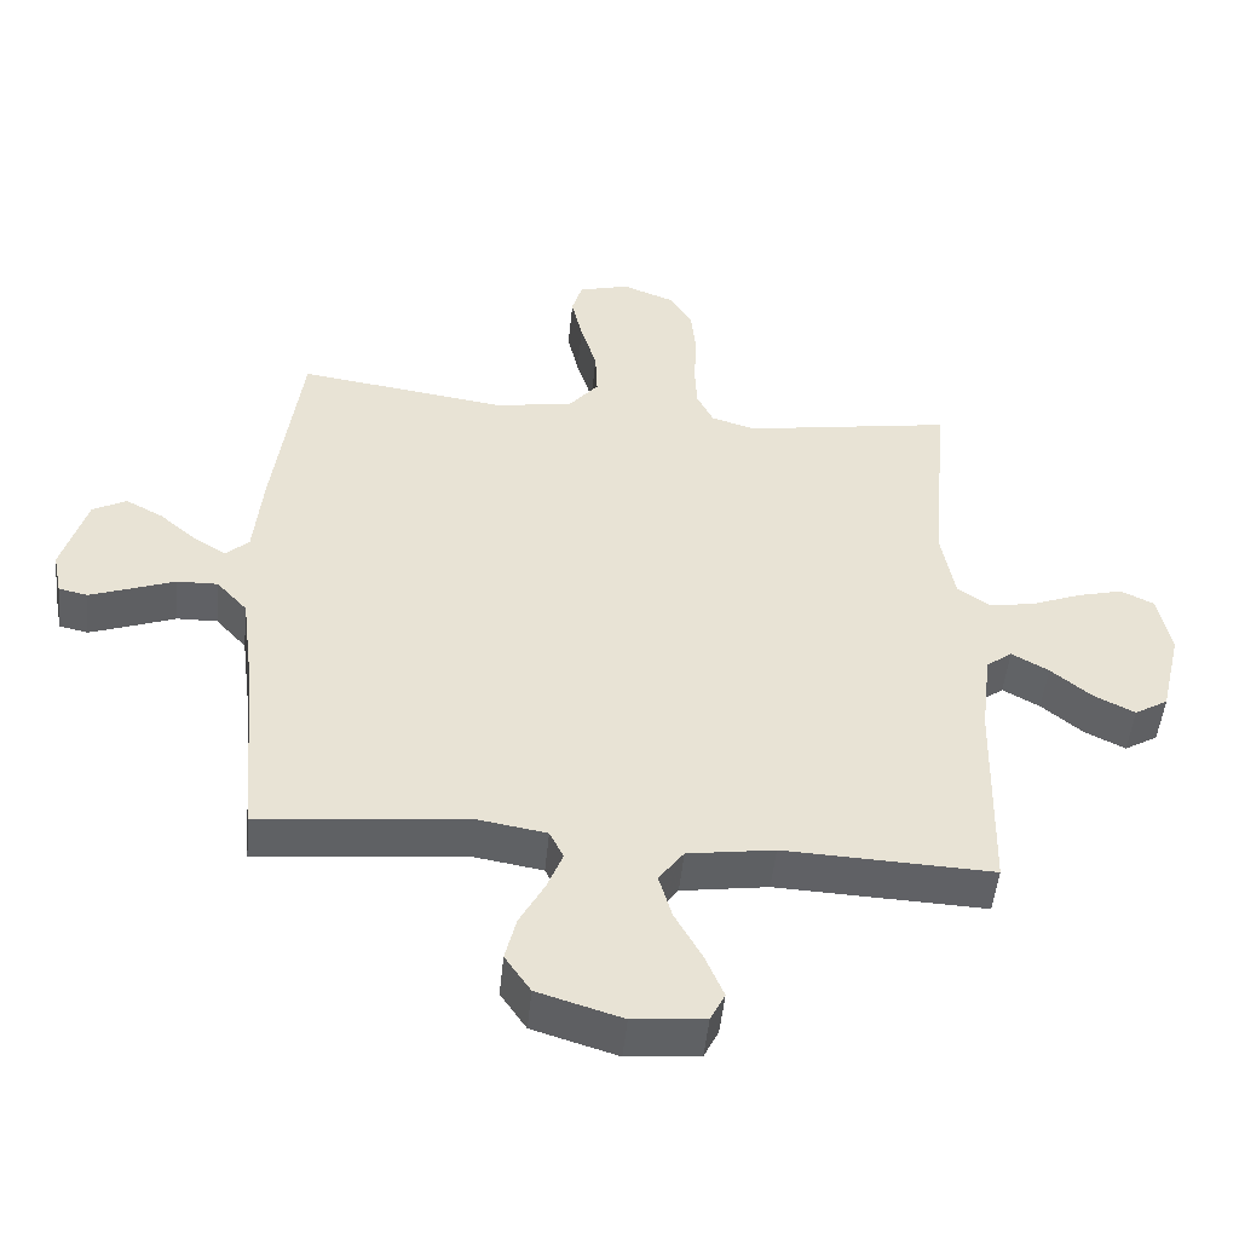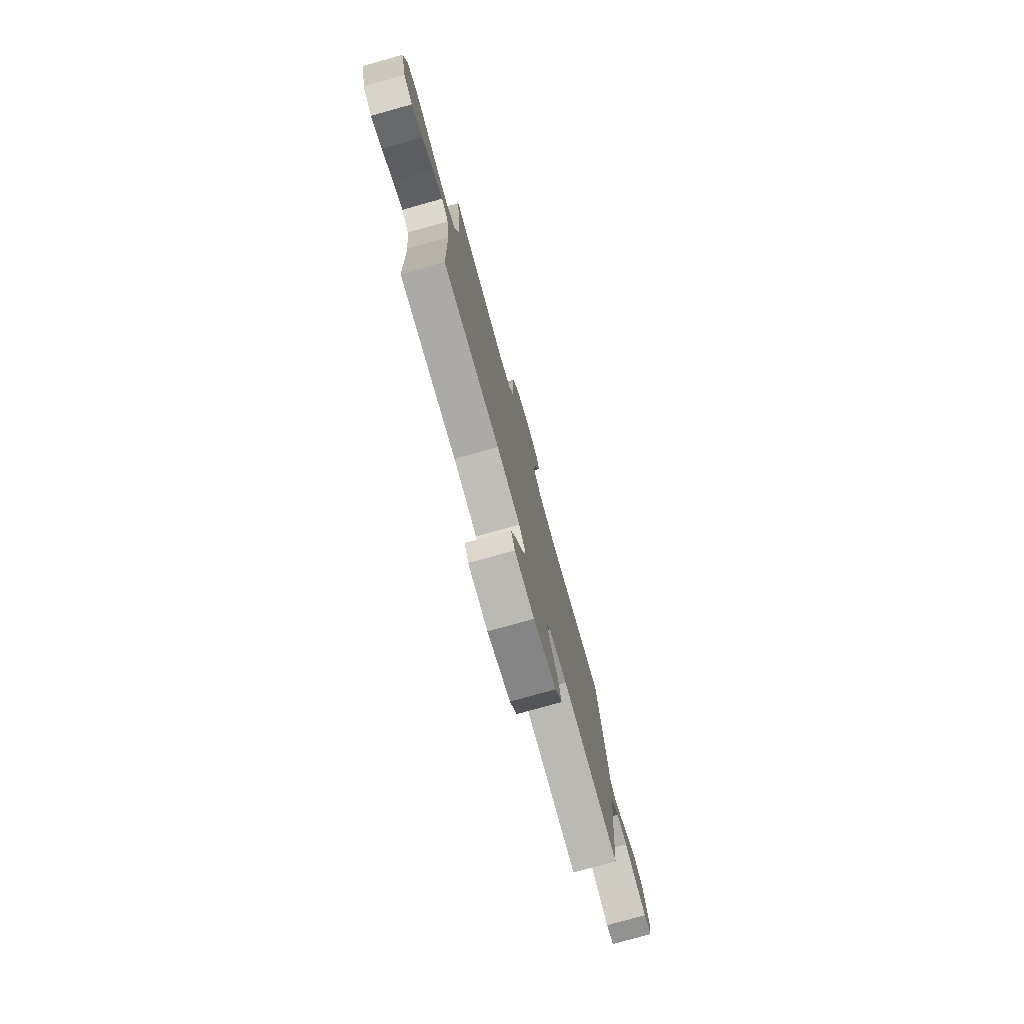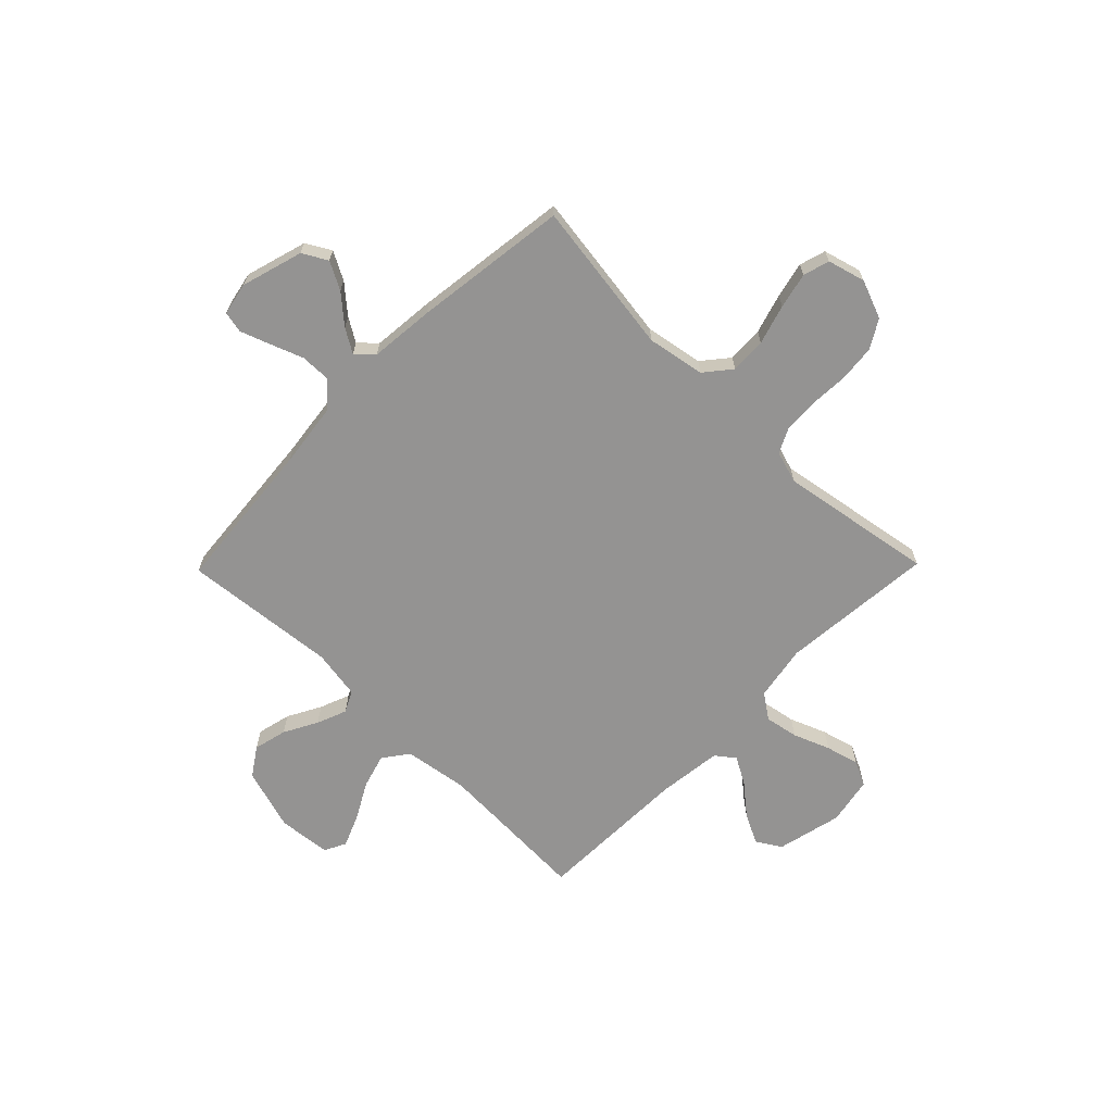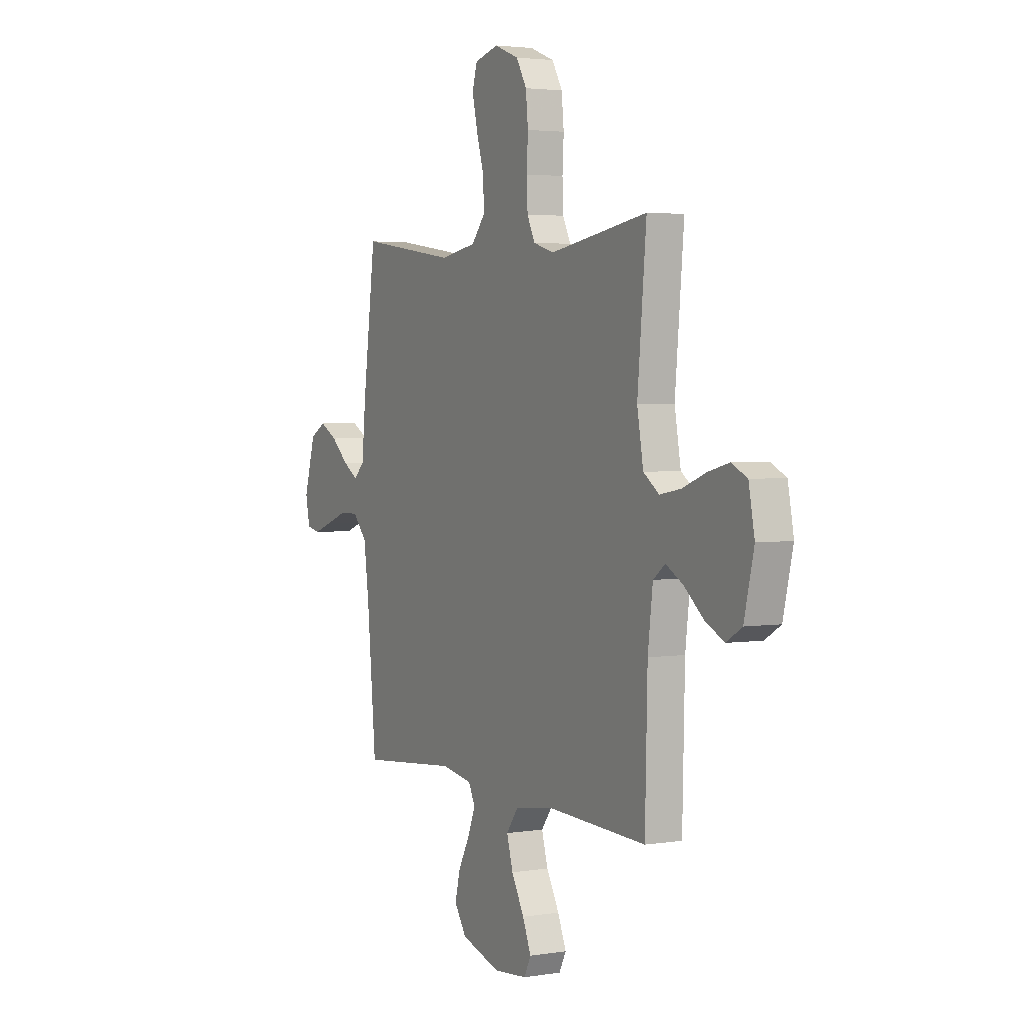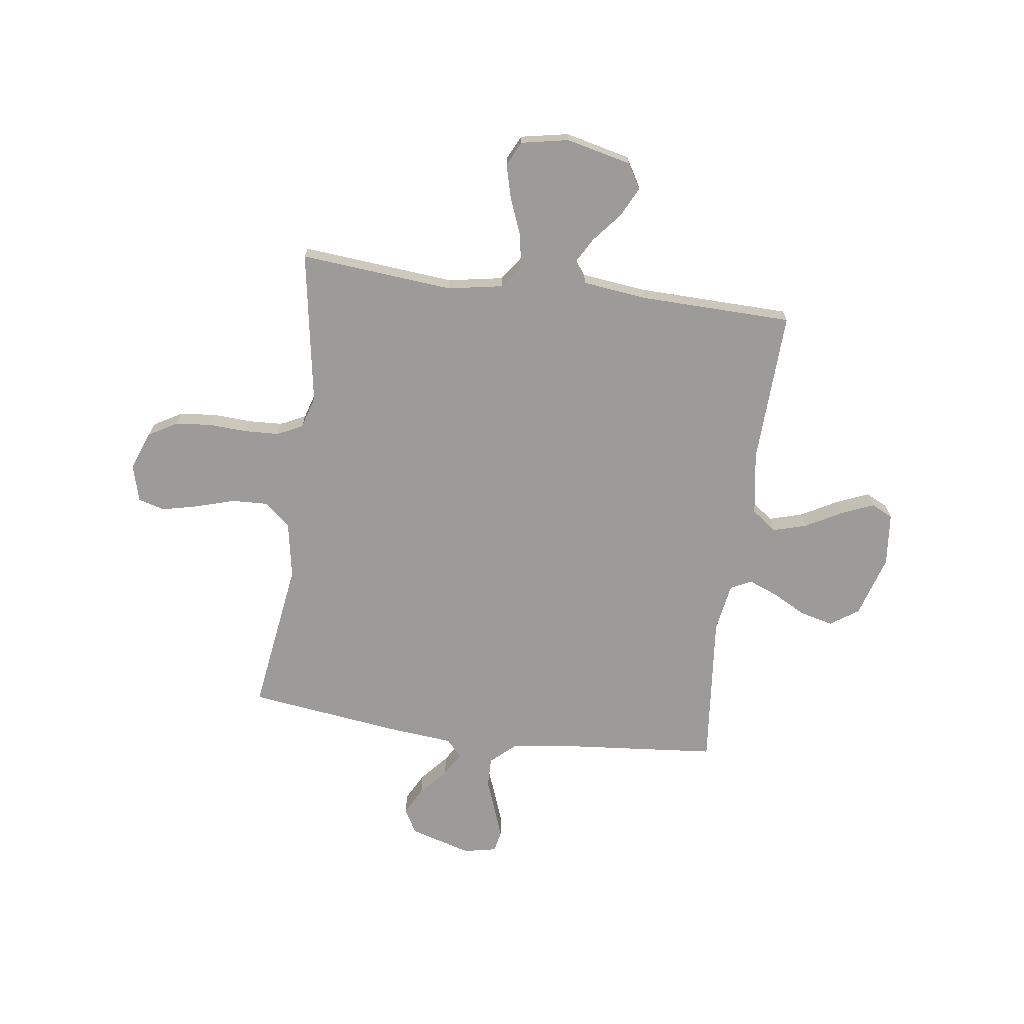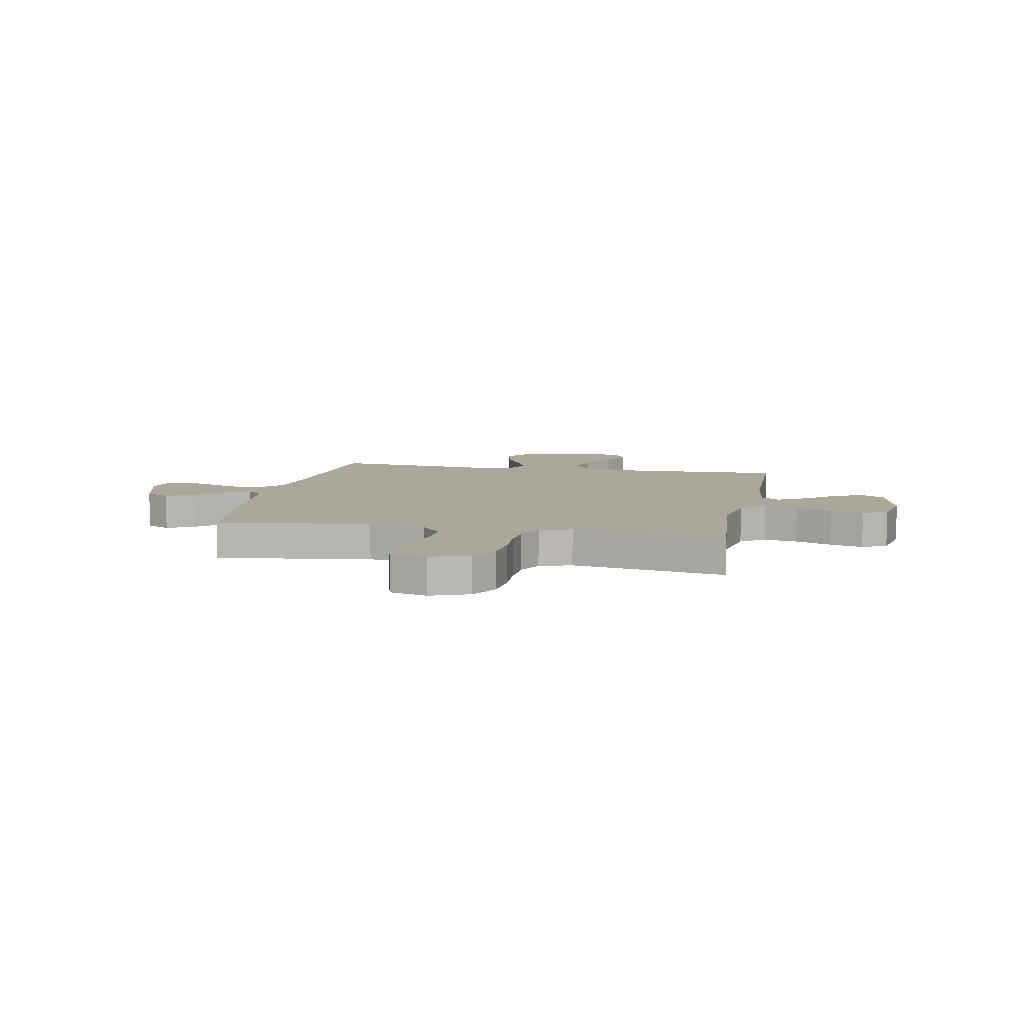
<metadata>
{"format":"obj","ext":"obj","renderer":"f3d","projection":"perspective","resolution":1024,"background":"white","views":[{"elev":-49.8,"azim":-5.7,"up":"+Z"},{"elev":-77.9,"azim":105.6,"up":"+Z"},{"elev":-66.8,"azim":-44.4,"up":"+Y"},{"elev":3.2,"azim":61.5,"up":"+Z"},{"elev":-69.9,"azim":82.3,"up":"+Y"},{"elev":8.2,"azim":11.2,"up":"+Y"}]}
</metadata>
<code>
v -0.5 0.07 -0.5
v -0.527 0.07 -0.2
v -0.543 0.07 -0.076
v -0.587 0.07 -0.027
v -0.645 0.07 -0.028
v -0.709 0.07 -0.052
v -0.767 0.07 -0.073
v -0.808 0.07 -0.064
v -0.821 0.07 0
v -0.786 0.07 0.12
v -0.738 0.07 0.147
v -0.684 0.07 0.118
v -0.63 0.07 0.071
v -0.584 0.07 0.043
v -0.551 0.07 0.074
v -0.539 0.07 0.2
v -0.5 0.07 0.5
v -0.2 0.07 0.457
v -0.088 0.07 0.477
v -0.046 0.07 0.528
v -0.049 0.07 0.598
v -0.072 0.07 0.675
v -0.088 0.07 0.745
v -0.073 0.07 0.796
v 0 0.07 0.816
v 0.075 0.07 0.787
v 0.107 0.07 0.732
v 0.114 0.07 0.661
v 0.11 0.07 0.586
v 0.113 0.07 0.518
v 0.137 0.07 0.469
v 0.2 0.07 0.45
v 0.5 0.07 0.5
v 0.473 0.07 0.2
v 0.492 0.07 0.093
v 0.54 0.07 0.059
v 0.605 0.07 0.071
v 0.676 0.07 0.099
v 0.741 0.07 0.116
v 0.789 0.07 0.093
v 0.807 0.07 0
v 0.777 0.07 -0.127
v 0.729 0.07 -0.156
v 0.671 0.07 -0.127
v 0.612 0.07 -0.078
v 0.559 0.07 -0.048
v 0.522 0.07 -0.076
v 0.507 0.07 -0.2
v 0.5 0.07 -0.5
v 0.2 0.07 -0.488
v 0.076 0.07 -0.507
v 0.04 0.07 -0.556
v 0.059 0.07 -0.622
v 0.098 0.07 -0.693
v 0.124 0.07 -0.756
v 0.103 0.07 -0.798
v 0 0.07 -0.808
v -0.121 0.07 -0.771
v -0.158 0.07 -0.716
v -0.142 0.07 -0.651
v -0.107 0.07 -0.586
v -0.084 0.07 -0.528
v -0.104 0.07 -0.487
v -0.2 0.07 -0.471
v -0.5 0 -0.5
v -0.527 0 -0.2
v -0.543 0 -0.076
v -0.587 0 -0.027
v -0.645 0 -0.028
v -0.709 0 -0.052
v -0.767 0 -0.073
v -0.808 0 -0.064
v -0.821 0 0
v -0.786 0 0.12
v -0.738 0 0.147
v -0.684 0 0.118
v -0.63 0 0.071
v -0.584 0 0.043
v -0.551 0 0.074
v -0.539 0 0.2
v -0.5 0 0.5
v -0.2 0 0.457
v -0.088 0 0.477
v -0.046 0 0.528
v -0.049 0 0.598
v -0.072 0 0.675
v -0.088 0 0.745
v -0.073 0 0.796
v 0 0 0.816
v 0.075 0 0.787
v 0.107 0 0.732
v 0.114 0 0.661
v 0.11 0 0.586
v 0.113 0 0.518
v 0.137 0 0.469
v 0.2 0 0.45
v 0.5 0 0.5
v 0.473 0 0.2
v 0.492 0 0.093
v 0.54 0 0.059
v 0.605 0 0.071
v 0.676 0 0.099
v 0.741 0 0.116
v 0.789 0 0.093
v 0.807 0 0
v 0.777 0 -0.127
v 0.729 0 -0.156
v 0.671 0 -0.127
v 0.612 0 -0.078
v 0.559 0 -0.048
v 0.522 0 -0.076
v 0.507 0 -0.2
v 0.5 0 -0.5
v 0.2 0 -0.488
v 0.076 0 -0.507
v 0.04 0 -0.556
v 0.059 0 -0.622
v 0.098 0 -0.693
v 0.124 0 -0.756
v 0.103 0 -0.798
v 0 0 -0.808
v -0.121 0 -0.771
v -0.158 0 -0.716
v -0.142 0 -0.651
v -0.107 0 -0.586
v -0.084 0 -0.528
v -0.104 0 -0.487
v -0.2 0 -0.471
f 59 60 61
f 58 59 61
f 57 58 61
f 56 57 61
f 55 56 61
f 54 55 61
f 53 54 61
f 52 53 61 62
f 51 52 62 63
f 48 49 50
f 51 63 64
f 50 51 64
f 48 50 64
f 47 48 64
f 43 44 45
f 42 43 45
f 41 42 45
f 40 41 45
f 39 40 45
f 38 39 45
f 37 38 45
f 36 37 45 46
f 64 1 2
f 47 64 2
f 46 47 2
f 36 46 2
f 35 36 2
f 27 28 29
f 26 27 29
f 25 26 29
f 24 25 29
f 23 24 29
f 22 23 29
f 21 22 29
f 20 21 29 30
f 19 20 30 31
f 15 16 17 18
f 19 31 32
f 18 19 32
f 15 18 32
f 11 12 13
f 10 11 13
f 9 10 13
f 8 9 13
f 7 8 13
f 6 7 13
f 5 6 13
f 4 5 13 14
f 32 33 34
f 15 32 34
f 14 15 34
f 4 14 34
f 3 4 34
f 2 3 34 35
f 125 124 123
f 125 123 122
f 125 122 121
f 125 121 120
f 125 120 119
f 125 119 118
f 125 118 117
f 126 125 117 116
f 127 126 116 115
f 114 113 112
f 128 127 115
f 128 115 114
f 128 114 112
f 128 112 111
f 109 108 107
f 109 107 106
f 109 106 105
f 109 105 104
f 109 104 103
f 109 103 102
f 109 102 101
f 110 109 101 100
f 66 65 128
f 66 128 111
f 66 111 110
f 66 110 100
f 66 100 99
f 93 92 91
f 93 91 90
f 93 90 89
f 93 89 88
f 93 88 87
f 93 87 86
f 93 86 85
f 94 93 85 84
f 95 94 84 83
f 82 81 80 79
f 96 95 83
f 96 83 82
f 96 82 79
f 77 76 75
f 77 75 74
f 77 74 73
f 77 73 72
f 77 72 71
f 77 71 70
f 77 70 69
f 78 77 69 68
f 98 97 96
f 98 96 79
f 98 79 78
f 98 78 68
f 98 68 67
f 99 98 67 66
f 1 65 66 2
f 2 66 67 3
f 3 67 68 4
f 4 68 69 5
f 5 69 70 6
f 6 70 71 7
f 7 71 72 8
f 8 72 73 9
f 9 73 74 10
f 10 74 75 11
f 11 75 76 12
f 12 76 77 13
f 13 77 78 14
f 14 78 79 15
f 15 79 80 16
f 16 80 81 17
f 17 81 82 18
f 18 82 83 19
f 19 83 84 20
f 20 84 85 21
f 21 85 86 22
f 22 86 87 23
f 23 87 88 24
f 24 88 89 25
f 25 89 90 26
f 26 90 91 27
f 27 91 92 28
f 28 92 93 29
f 29 93 94 30
f 30 94 95 31
f 31 95 96 32
f 32 96 97 33
f 33 97 98 34
f 34 98 99 35
f 35 99 100 36
f 36 100 101 37
f 37 101 102 38
f 38 102 103 39
f 39 103 104 40
f 40 104 105 41
f 41 105 106 42
f 42 106 107 43
f 43 107 108 44
f 44 108 109 45
f 45 109 110 46
f 46 110 111 47
f 47 111 112 48
f 48 112 113 49
f 49 113 114 50
f 50 114 115 51
f 51 115 116 52
f 52 116 117 53
f 53 117 118 54
f 54 118 119 55
f 55 119 120 56
f 56 120 121 57
f 57 121 122 58
f 58 122 123 59
f 59 123 124 60
f 60 124 125 61
f 61 125 126 62
f 62 126 127 63
f 63 127 128 64
f 64 128 65 1

</code>
